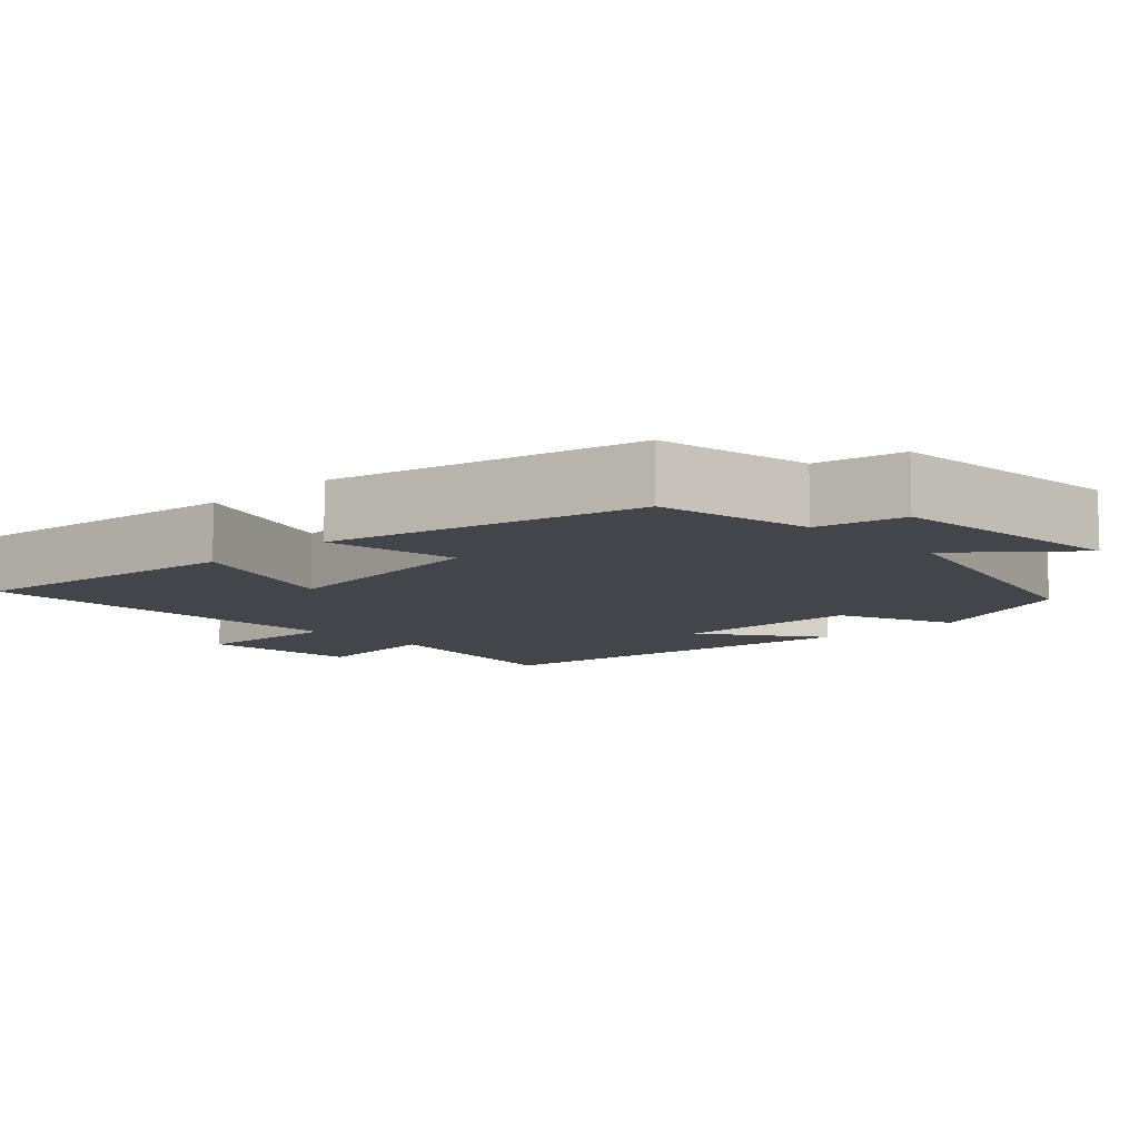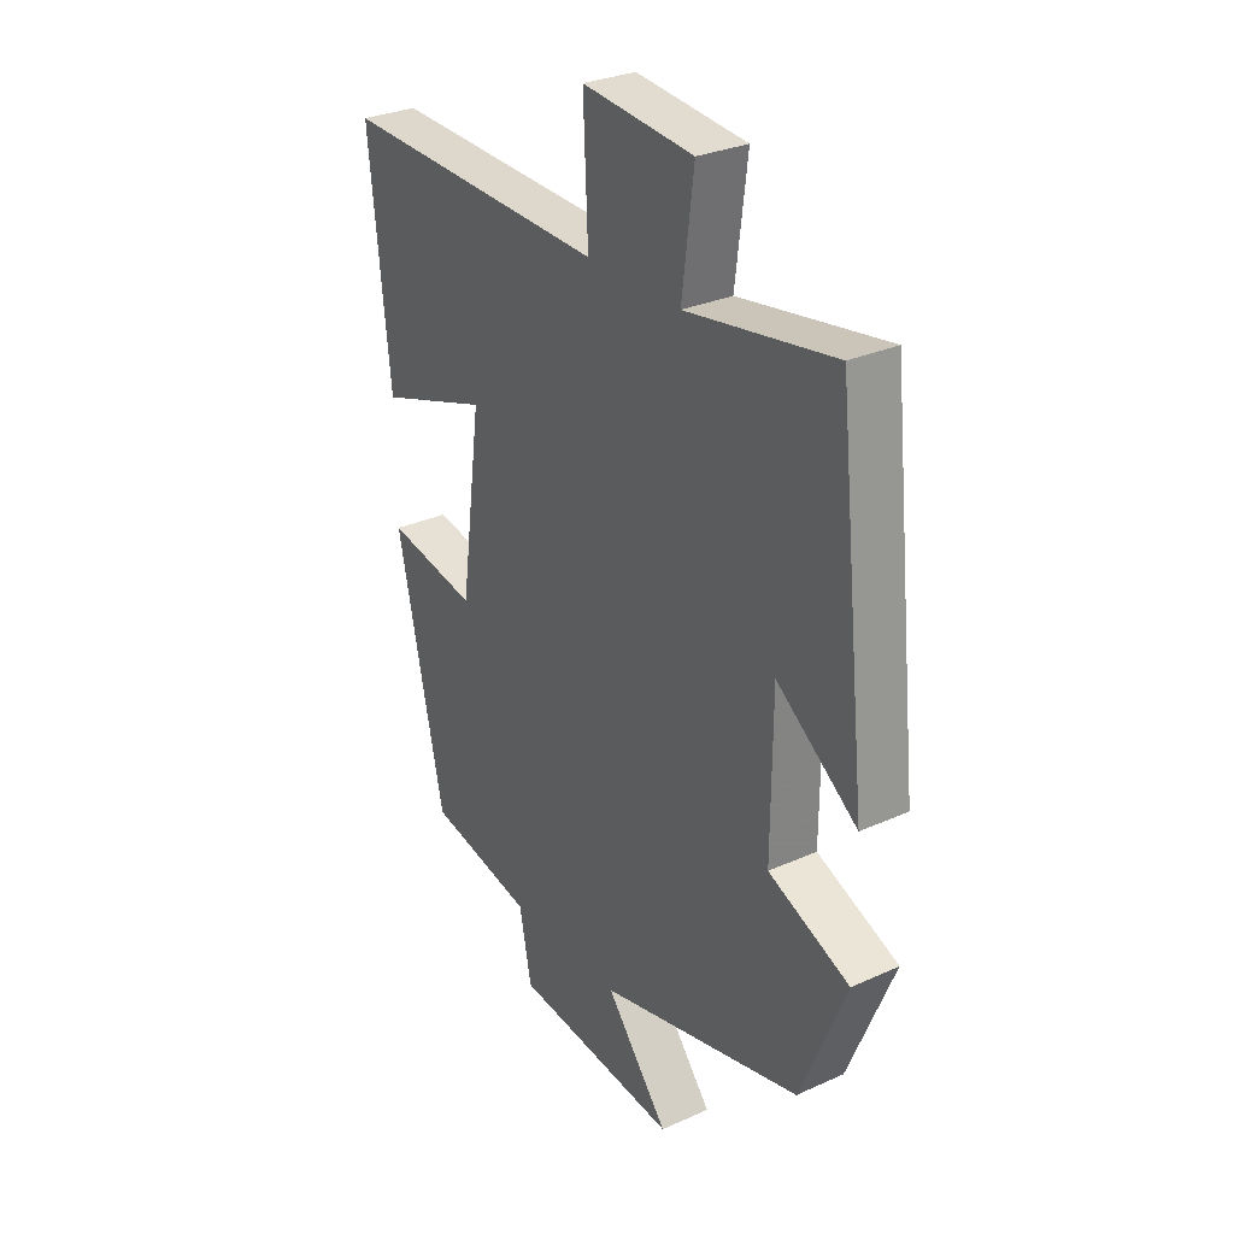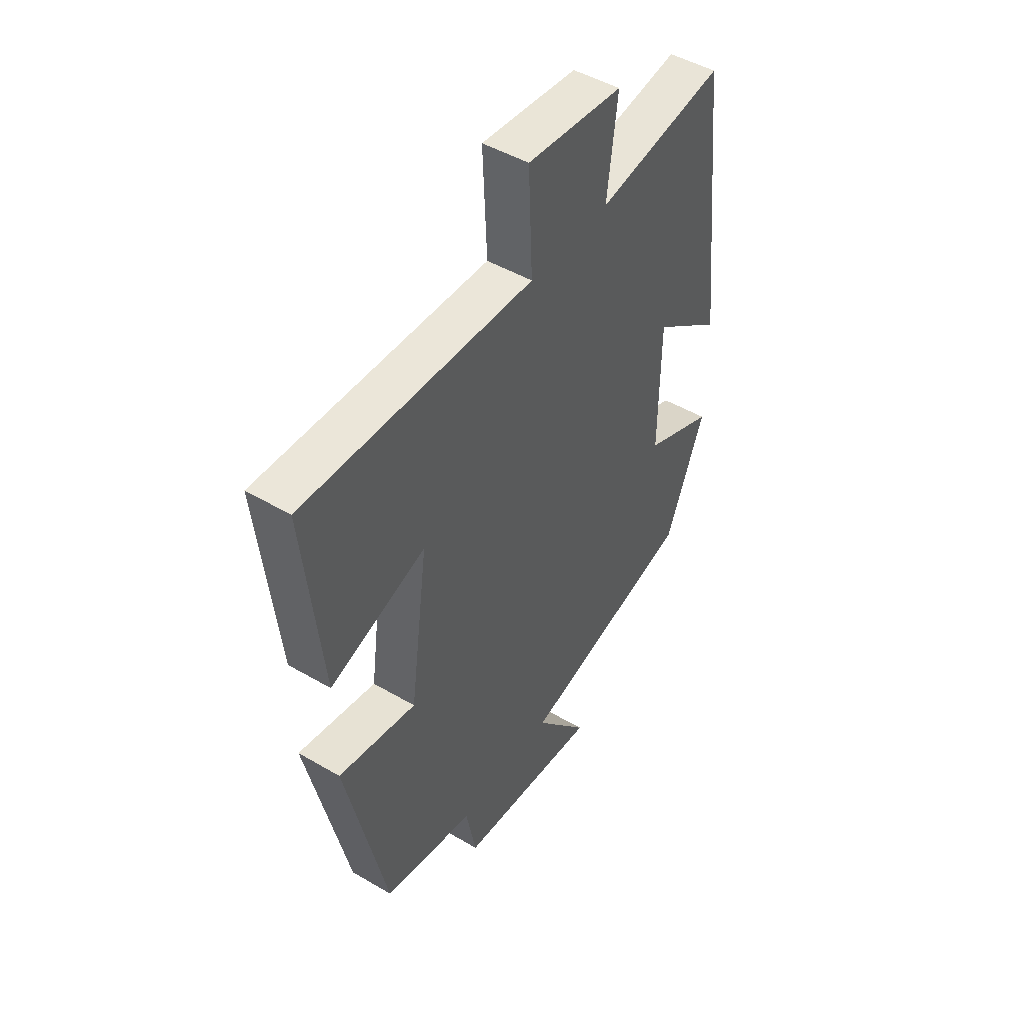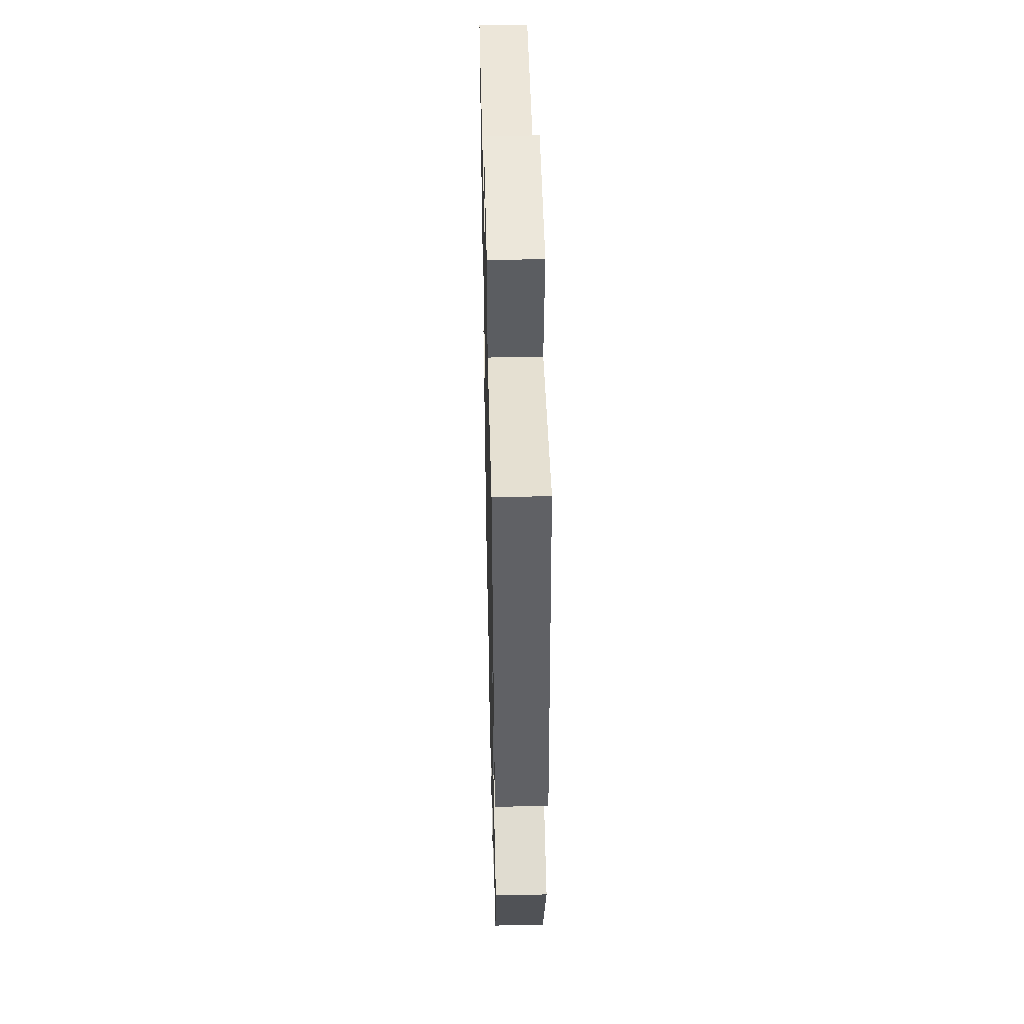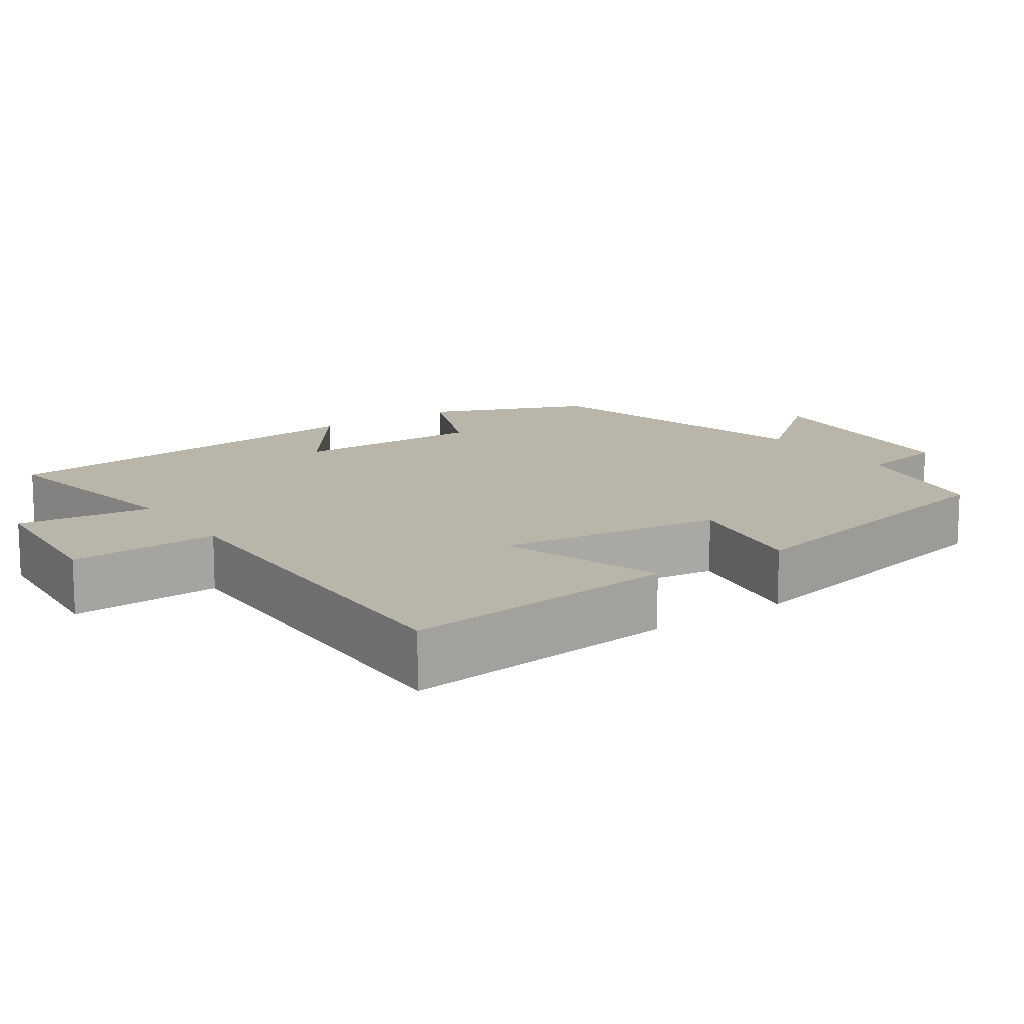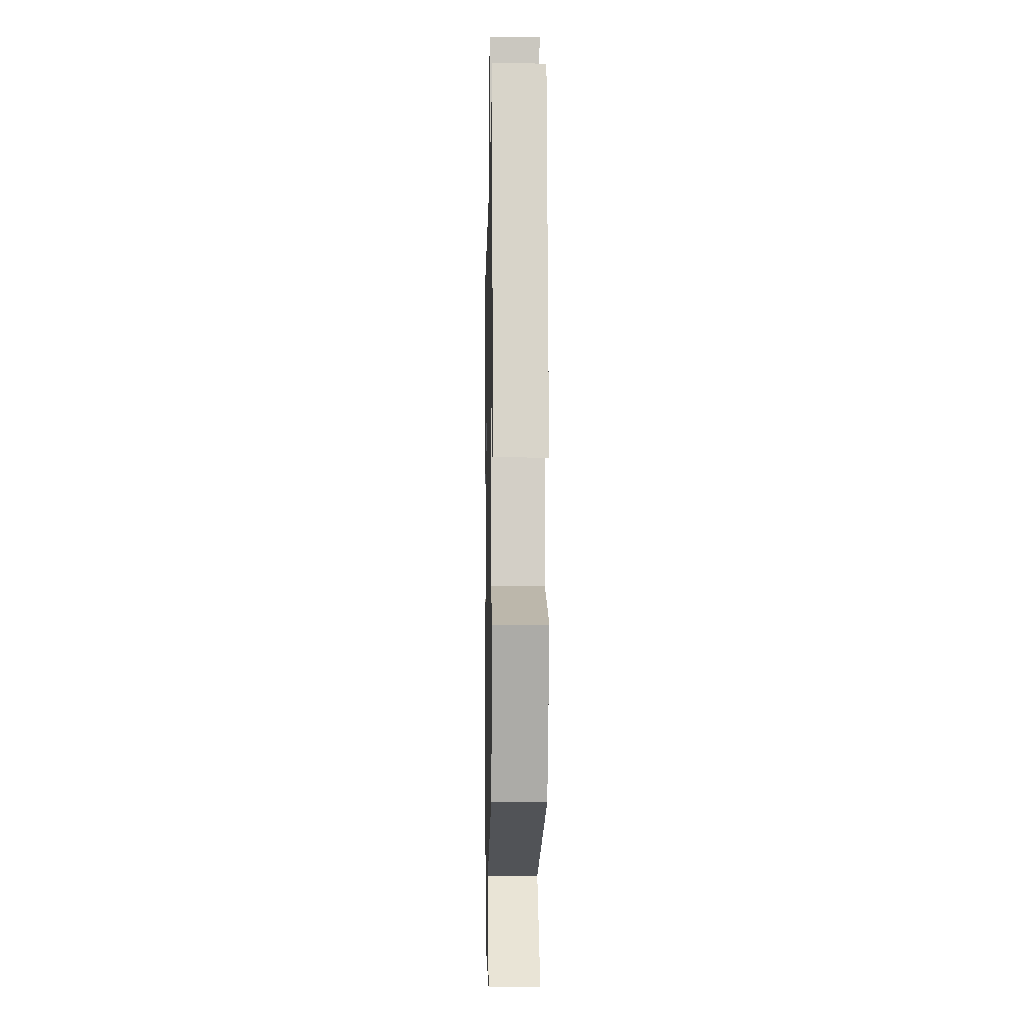
<metadata>
{"format":"obj","ext":"obj","renderer":"f3d","projection":"perspective","resolution":1024,"background":"white","views":[{"elev":-9.3,"azim":133.1,"up":"+Y"},{"elev":29.4,"azim":-123.7,"up":"+Z"},{"elev":47.5,"azim":123.5,"up":"+Z"},{"elev":46.9,"azim":-91.4,"up":"+Z"},{"elev":13.6,"azim":55.2,"up":"+Y"},{"elev":-8.5,"azim":-91.2,"up":"+Z"}]}
</metadata>
<code>
v -0.412 0.07 -0.404
v -0.5 0.07 -0.191
v -0.343 0.07 -0.125
v -0.345 0.07 0.131
v -0.5 0.07 0.017
v -0.442 0.07 0.546
v -0.156 0.07 0.5
v -0.179 0.07 0.68
v 0.035 0.07 0.7
v 0.026 0.07 0.5
v 0.54 0.07 0.516
v 0.5 0.07 0.145
v 0.285 0.07 0.217
v 0.325 0.07 -0.081
v 0.5 0.07 -0.049
v 0.409 0.07 -0.459
v 0.204 0.07 -0.5
v 0.181 0.07 -0.617
v -0.139 0.07 -0.647
v -0.018 0.07 -0.5
v -0.412 0 -0.404
v -0.5 0 -0.191
v -0.343 0 -0.125
v -0.345 0 0.131
v -0.5 0 0.017
v -0.442 0 0.546
v -0.156 0 0.5
v -0.179 0 0.68
v 0.035 0 0.7
v 0.026 0 0.5
v 0.54 0 0.516
v 0.5 0 0.145
v 0.285 0 0.217
v 0.325 0 -0.081
v 0.5 0 -0.049
v 0.409 0 -0.459
v 0.204 0 -0.5
v 0.181 0 -0.617
v -0.139 0 -0.647
v -0.018 0 -0.5
f 17 18 19 20
f 14 15 16 17
f 13 14 17 20
f 10 11 12 13
f 10 13 20 1
f 7 8 9 10
f 4 5 6 7
f 3 4 7 10
f 1 2 3
f 1 3 10
f 40 39 38 37
f 37 36 35 34
f 40 37 34 33
f 33 32 31 30
f 21 40 33 30
f 30 29 28 27
f 27 26 25 24
f 30 27 24 23
f 23 22 21
f 30 23 21
f 1 21 22 2
f 2 22 23 3
f 3 23 24 4
f 4 24 25 5
f 5 25 26 6
f 6 26 27 7
f 7 27 28 8
f 8 28 29 9
f 9 29 30 10
f 10 30 31 11
f 11 31 32 12
f 12 32 33 13
f 13 33 34 14
f 14 34 35 15
f 15 35 36 16
f 16 36 37 17
f 17 37 38 18
f 18 38 39 19
f 19 39 40 20
f 20 40 21 1

</code>
